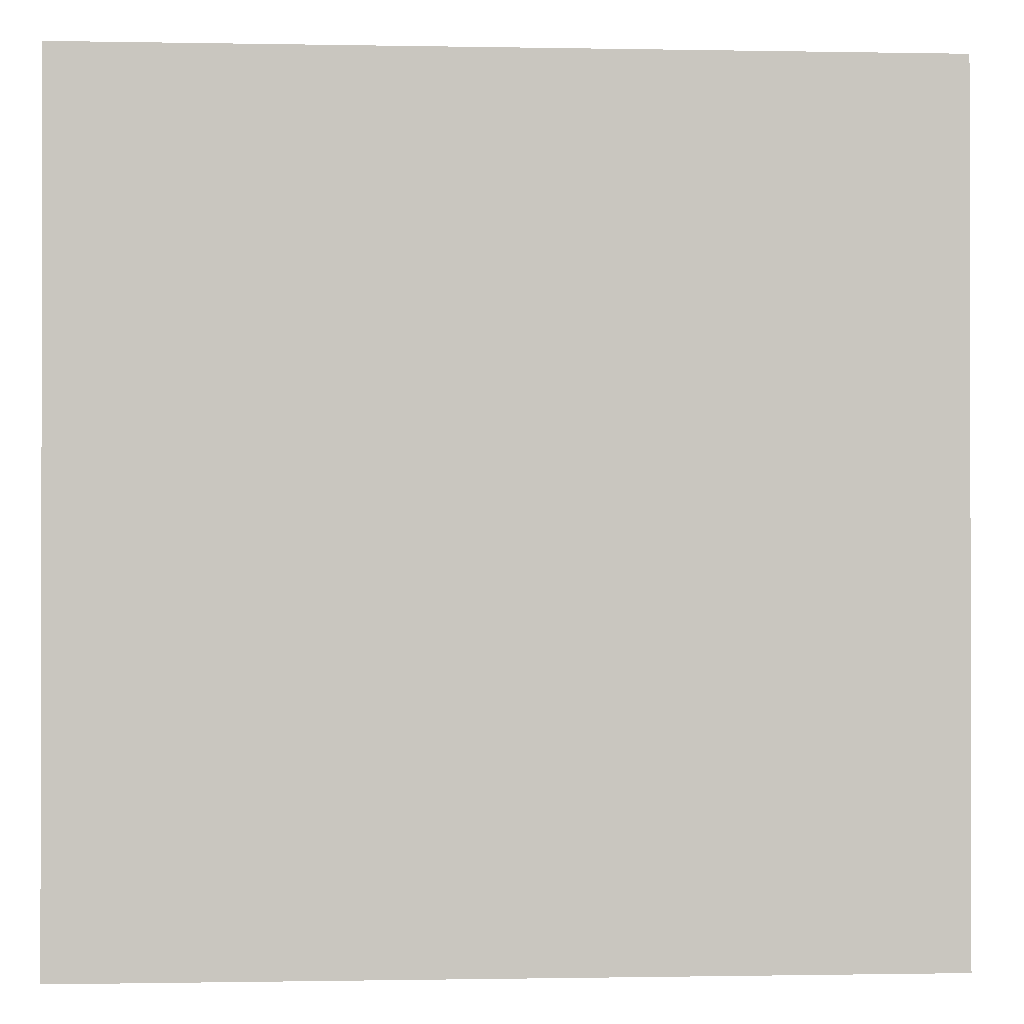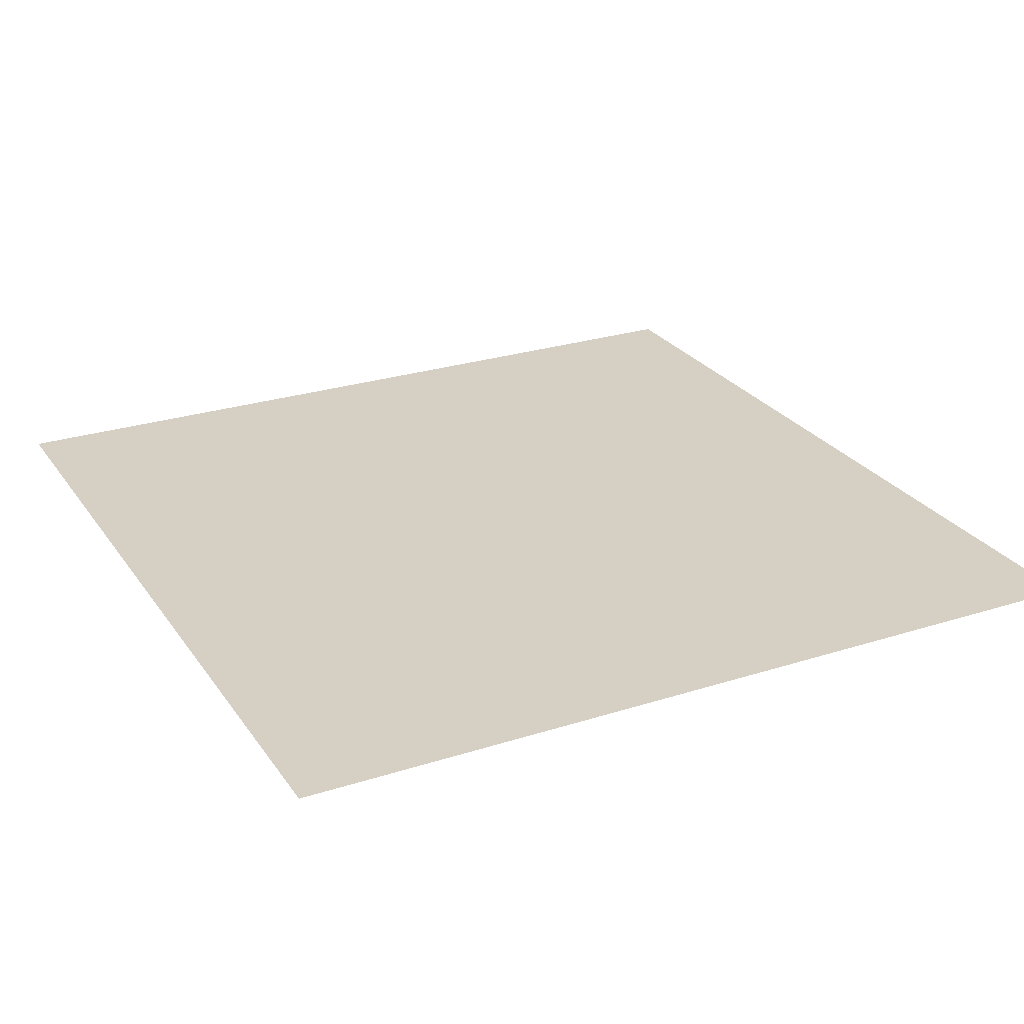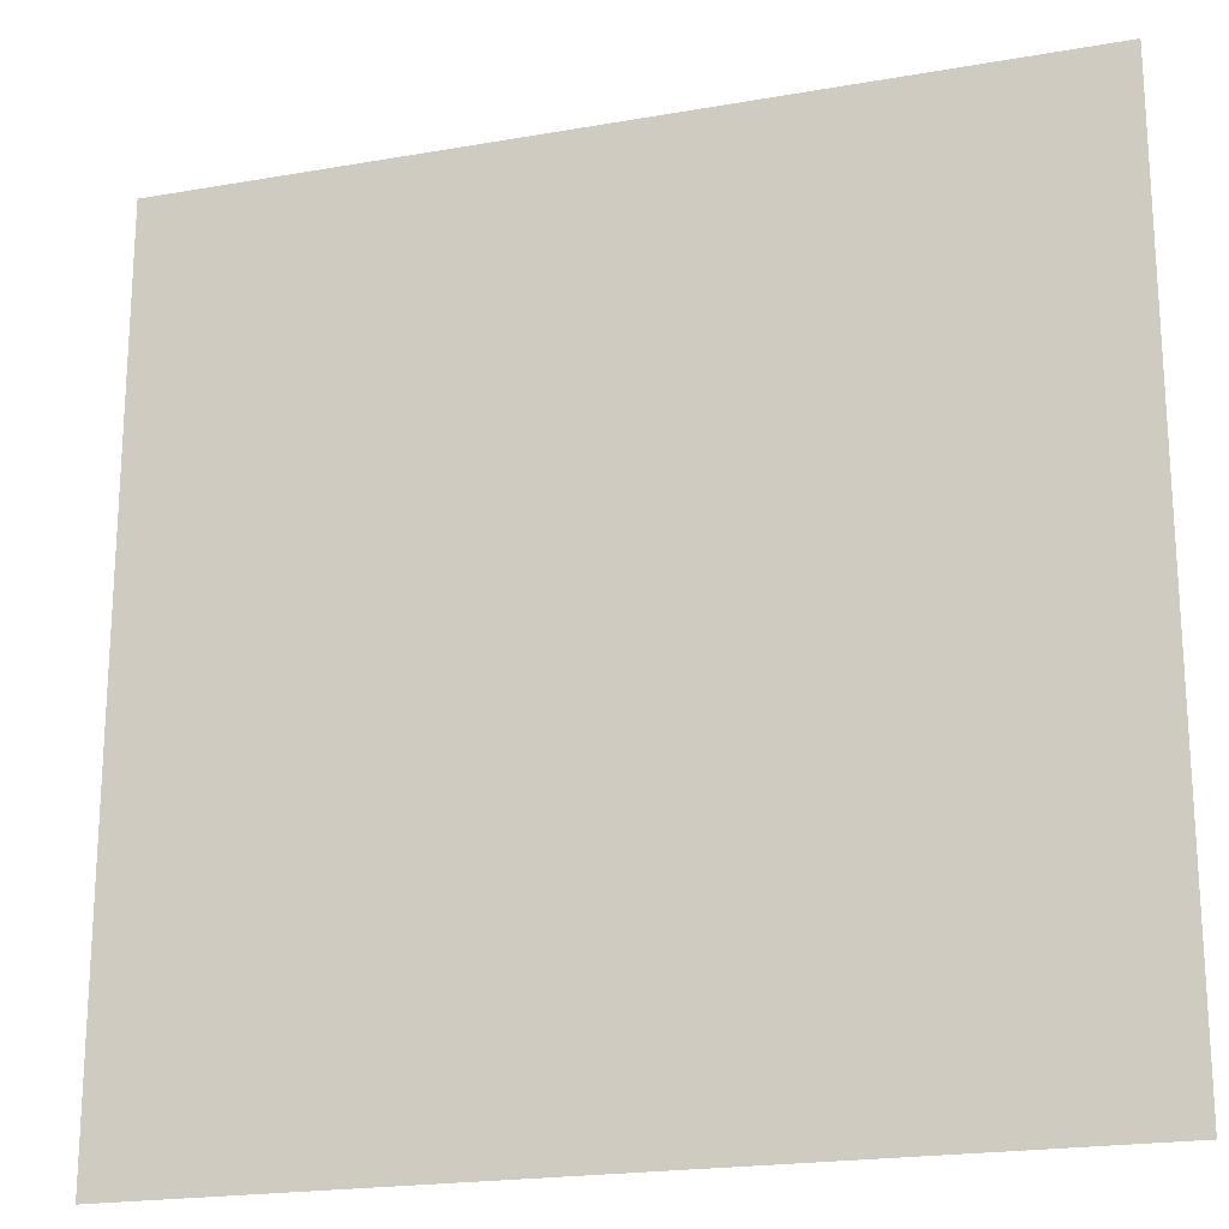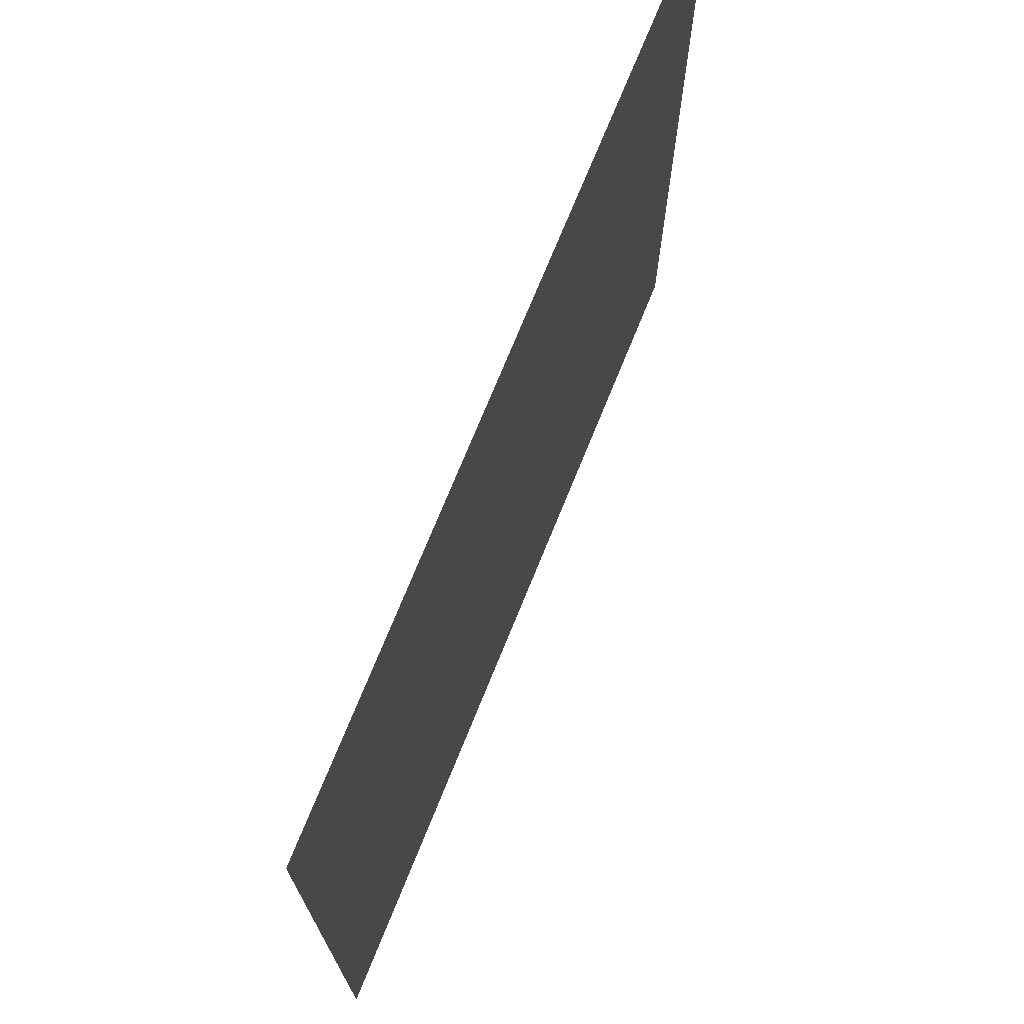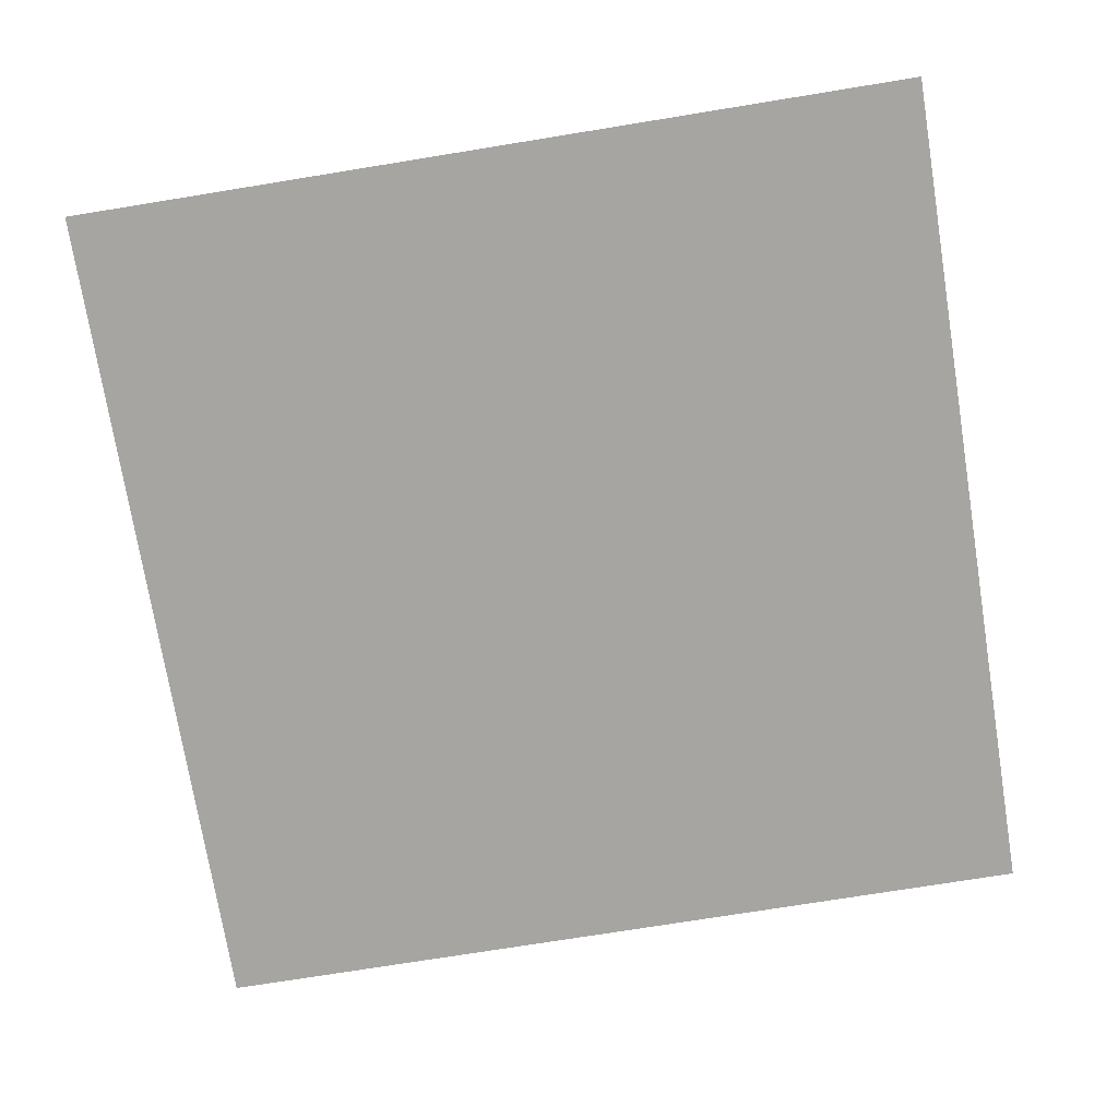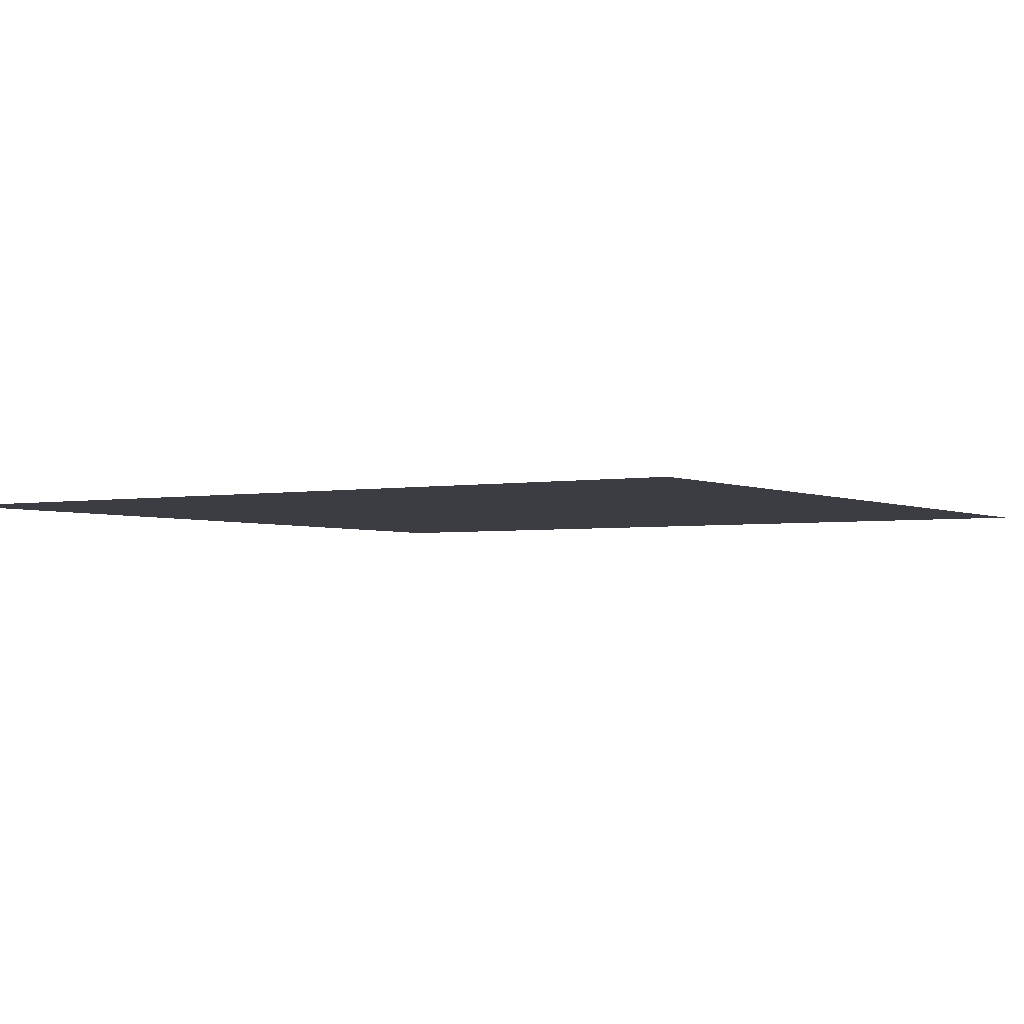
<metadata>
{"format":"obj","ext":"obj","renderer":"f3d","projection":"perspective","resolution":1024,"background":"white","views":[{"elev":-0.7,"azim":-4.1,"up":"+Z"},{"elev":26.1,"azim":-26.9,"up":"+Y"},{"elev":-20.5,"azim":17.7,"up":"+Z"},{"elev":73.0,"azim":-67.9,"up":"+Z"},{"elev":-73.8,"azim":99.2,"up":"+Y"},{"elev":-2.9,"azim":-147.6,"up":"+Y"}]}
</metadata>
<code>
v  -50 0 25
v  -50 0 50
v  -25 0 50
v  -25 0 25
v  0 0 50
v  0 0 25
v  25 0 50
v  25 0 25
v  50 0 50
v  50 0 25
v  -50 0 -0
v  -25 0 -0
v  0 0 -0
v  25 0 -0
v  50 0 -0
v  -50 0 -25
v  -25 0 -25
v  0 0 -25
v  25 0 -25
v  50 0 -25
v  -50 0 -50
v  -25 0 -50
v  0 0 -50
v  25 0 -50
v  50 0 -50
g Plane001
f 1 2 3 4
f 4 3 5 6
f 6 5 7 8
f 8 7 9 10
f 11 1 4 12
f 12 4 6 13
f 13 6 8 14
f 14 8 10 15
f 16 11 12 17
f 17 12 13 18
f 18 13 14 19
f 19 14 15 20
f 21 16 17 22
f 22 17 18 23
f 23 18 19 24
f 24 19 20 25

</code>
